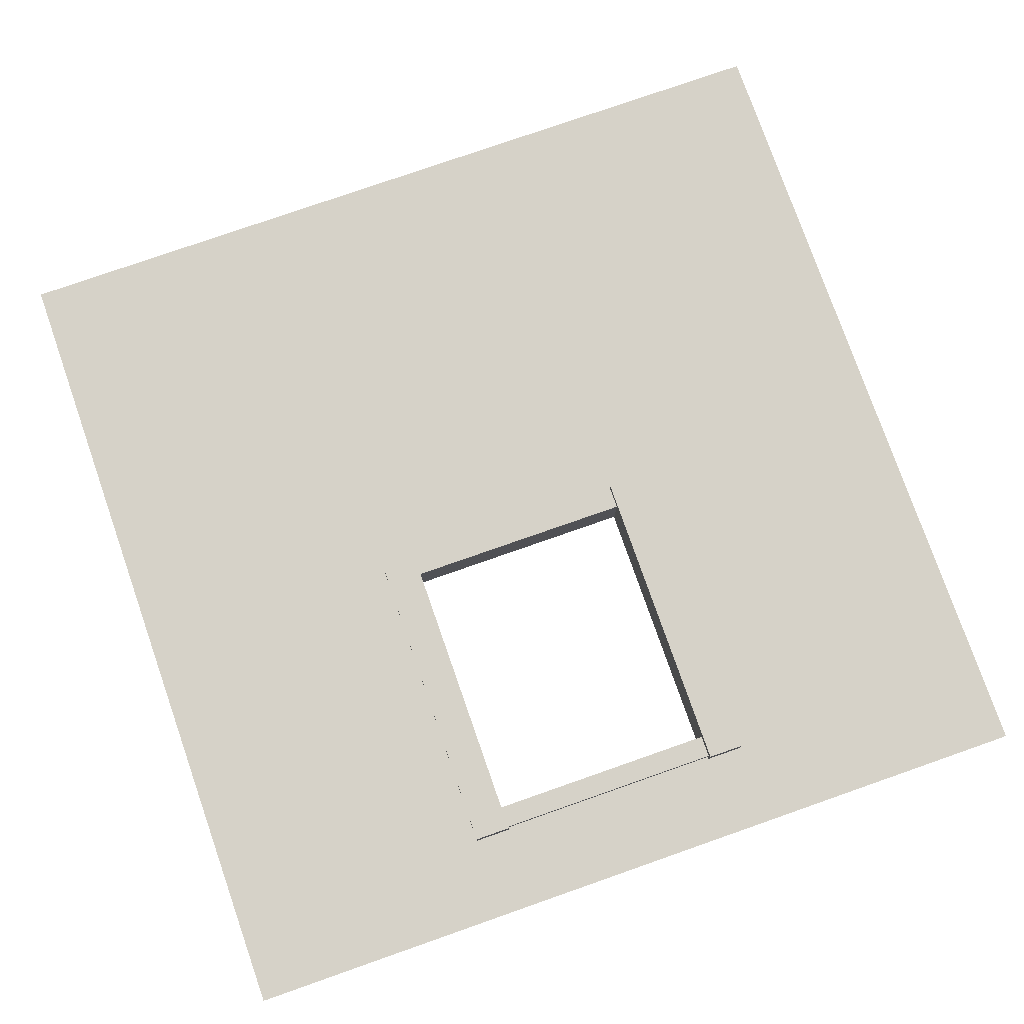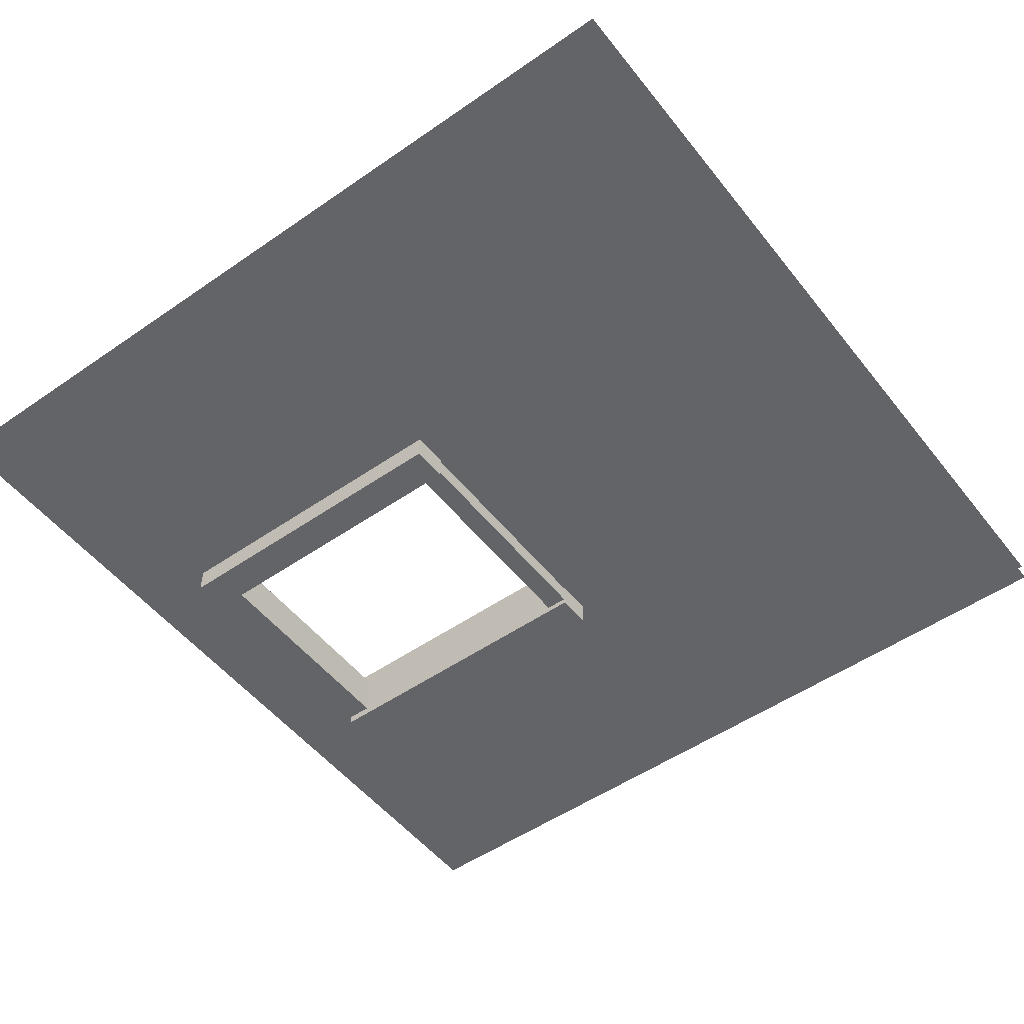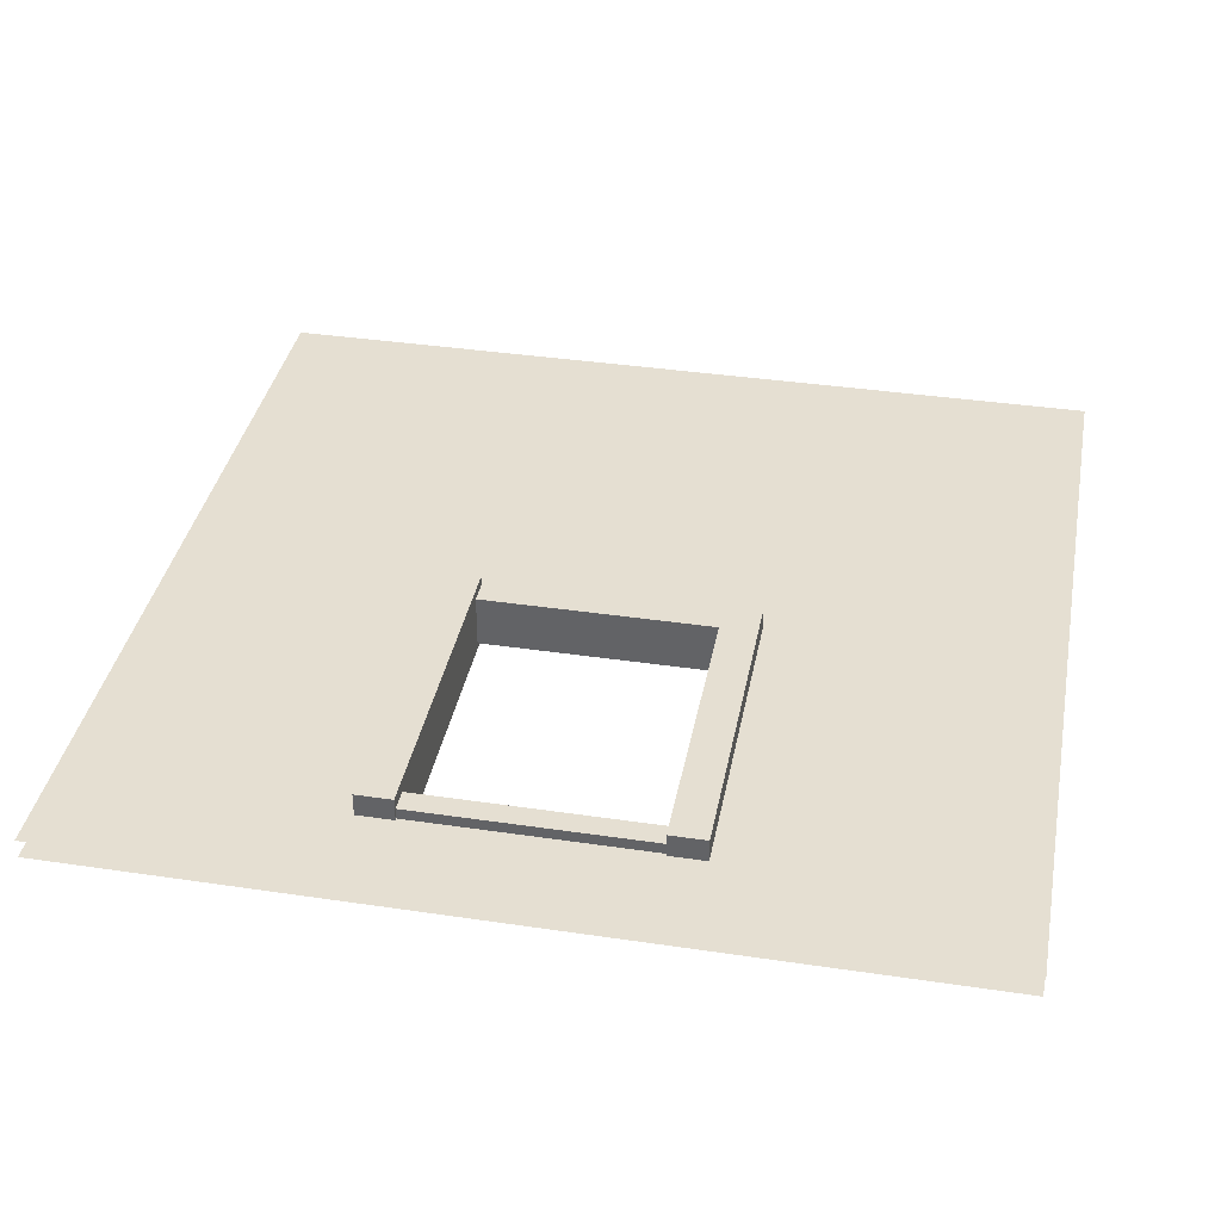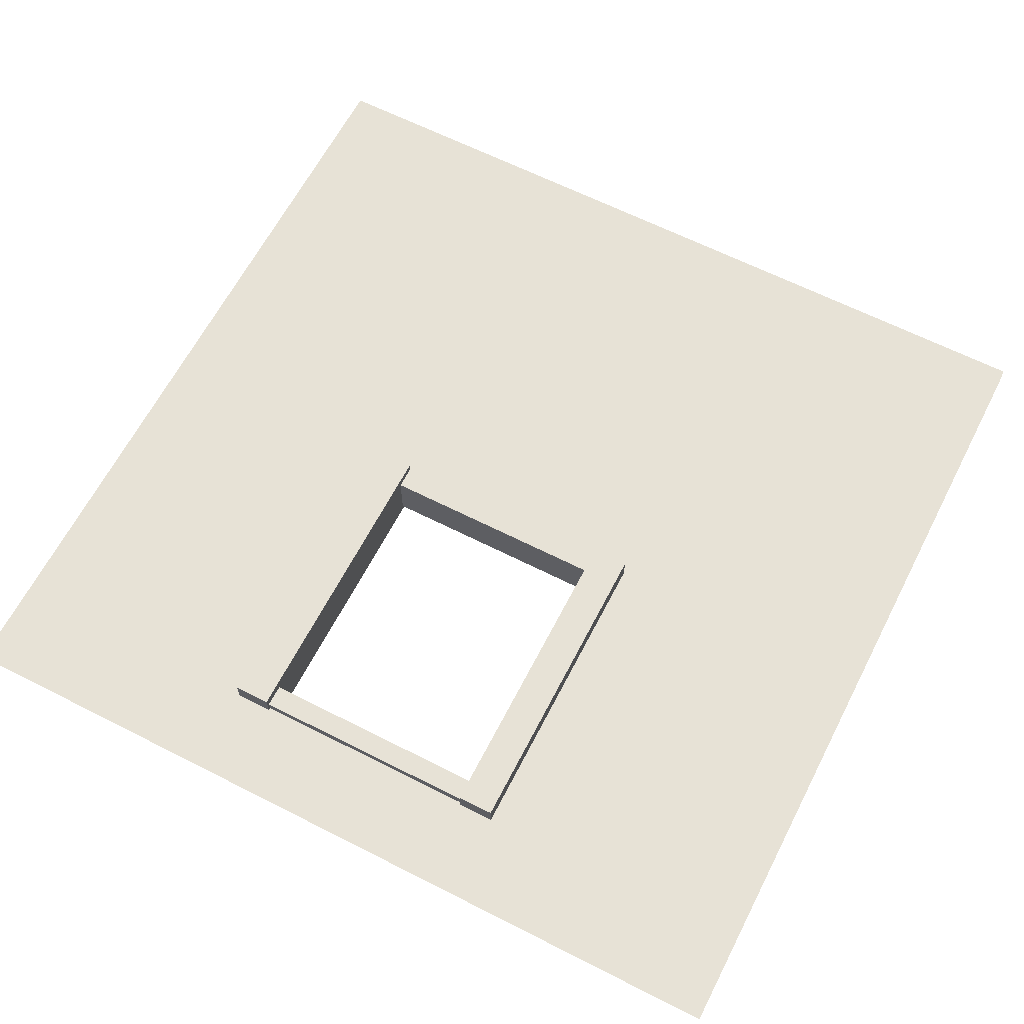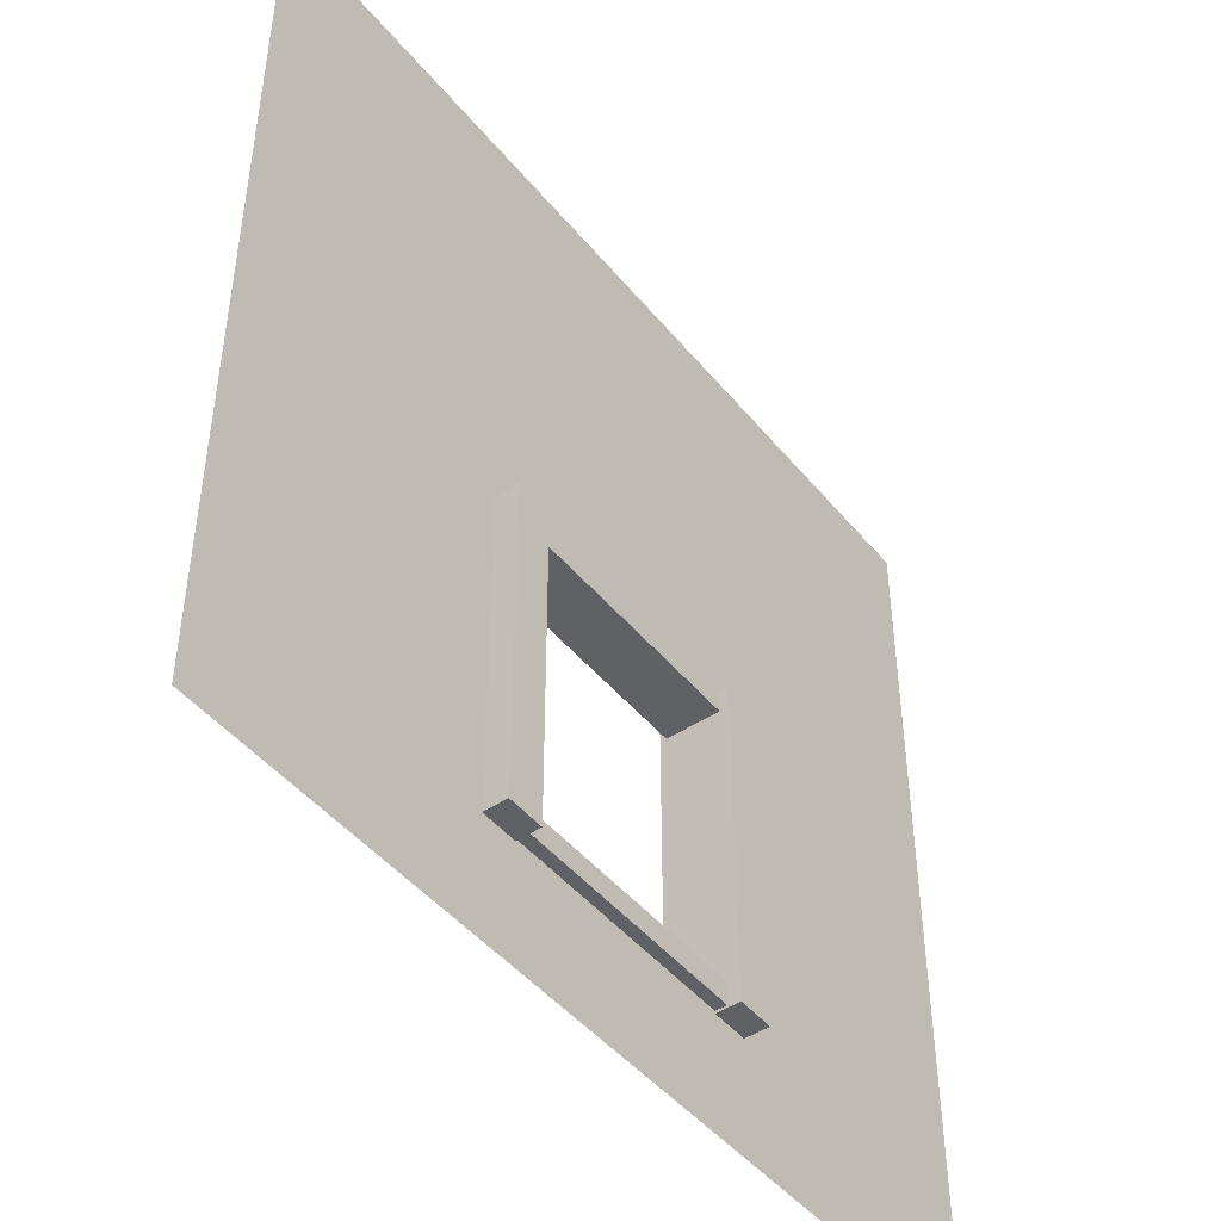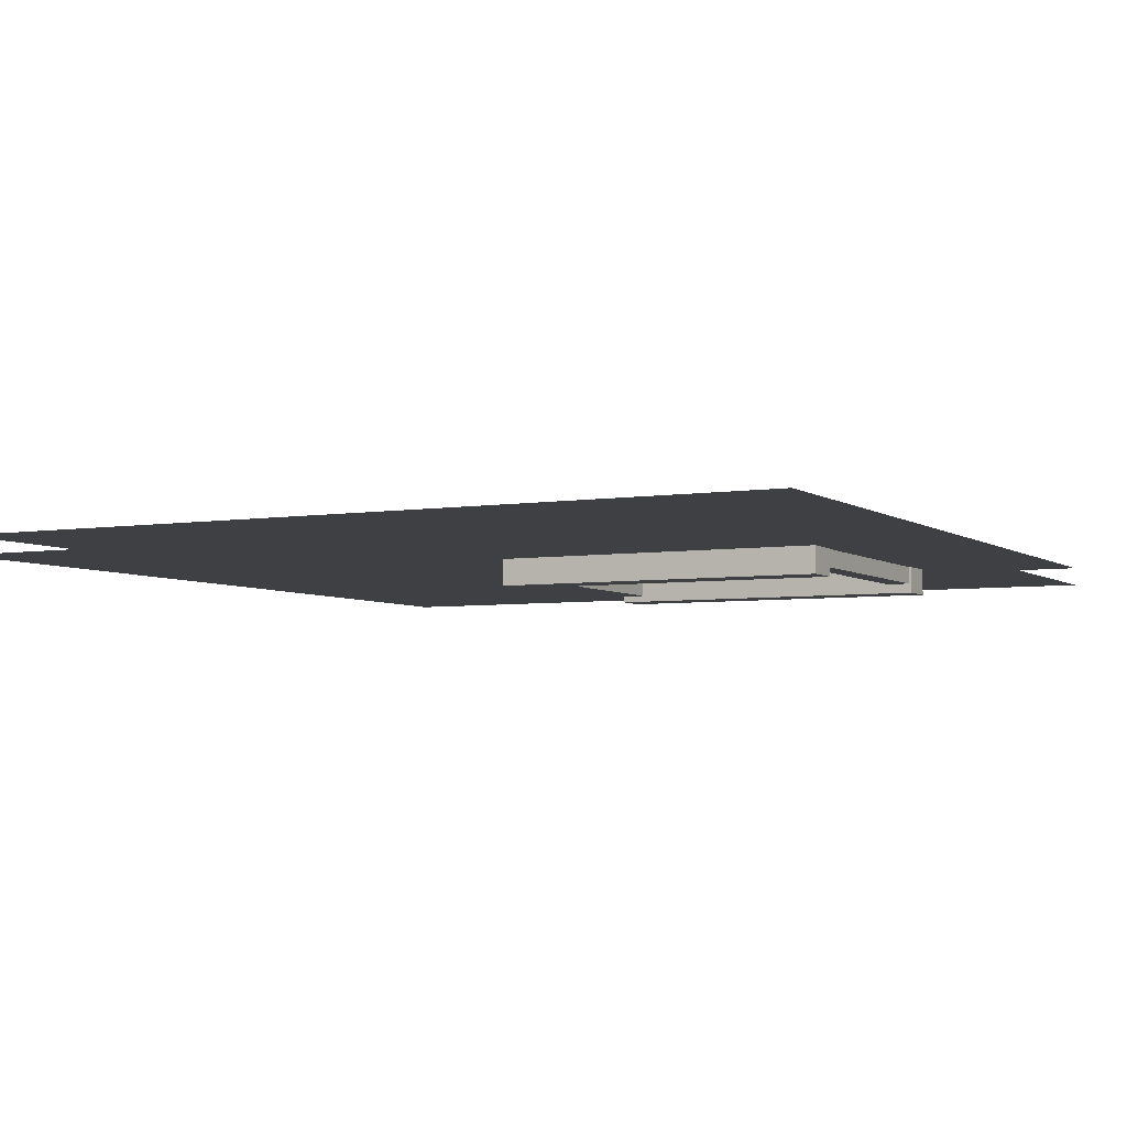
<metadata>
{"format":"obj","ext":"obj","renderer":"f3d","projection":"perspective","resolution":1024,"background":"white","views":[{"elev":77.6,"azim":-19.3,"up":"+Z"},{"elev":-51.3,"azim":127.0,"up":"+Z"},{"elev":37.4,"azim":10.8,"up":"+Z"},{"elev":63.6,"azim":27.2,"up":"+Z"},{"elev":-46.4,"azim":-53.0,"up":"+Y"},{"elev":-4.8,"azim":-62.8,"up":"+Z"}]}
</metadata>
<code>
v 9.711 7.373 2.967
v 12.89 7.373 2.967
v 9.711 35.38 2.967
v 12.89 35.38 2.967
v 9.711 35.38 -2.967
v 12.89 35.38 -2.967
v 9.711 7.373 -2.967
v 12.89 7.373 -2.967
v -11.21 33.37 2.157
v 10.26 33.37 2.157
v -11.21 35.29 2.157
v 10.26 35.29 2.157
v -11.21 35.29 -2.428
v 10.26 35.29 -2.428
v -11.21 33.37 -2.428
v 10.26 33.37 -2.428
v -11.21 7.582 1.901
v 10.26 7.582 1.901
v -11.21 9.508 1.901
v 10.26 9.508 1.901
v -11.21 9.508 -2.171
v 10.26 9.508 -2.171
v -11.21 7.582 -2.171
v 10.26 7.582 -2.171
v -13.8 7.373 2.967
v -10.62 7.373 2.967
v -13.8 35.38 2.967
v -10.62 35.38 2.967
v -13.8 35.38 -2.967
v -10.62 35.38 -2.967
v -13.8 7.373 -2.967
v -10.62 7.373 -2.967
v -37.51 73.41 -0.7045
v 37.51 73.41 -0.7045
v 37.51 0 -0.7045
v -37.51 0 -0.7045
v 12.75 7.744 -0.7045
v 12.75 35.25 -0.7045
v -10.87 7.744 -0.7045
v -10.87 35.25 -0.7045
v -37.51 73.41 0.9374
v 37.51 73.41 0.9374
v 37.51 0 0.9374
v -37.51 0 0.9374
v 12.75 7.744 0.9374
v 12.75 35.25 0.9374
v -10.87 7.744 0.9374
v -10.87 35.25 0.9374
f 1 2 4 3
f 3 4 6 5
f 5 6 8 7
f 7 8 2 1
f 2 8 6 4
f 7 1 3 5
f 9 10 12 11
f 11 12 14 13
f 13 14 16 15
f 15 16 10 9
f 17 18 20 19
f 19 20 22 21
f 21 22 24 23
f 23 24 18 17
f 25 26 28 27
f 27 28 30 29
f 29 30 32 31
f 31 32 26 25
f 26 32 30 28
f 31 25 27 29
f 33 34 38 40
f 37 38 34 35
f 39 36 33 40
f 37 35 36 39
f 41 48 46 42
f 45 43 42 46
f 47 48 41 44
f 45 47 44 43

</code>
